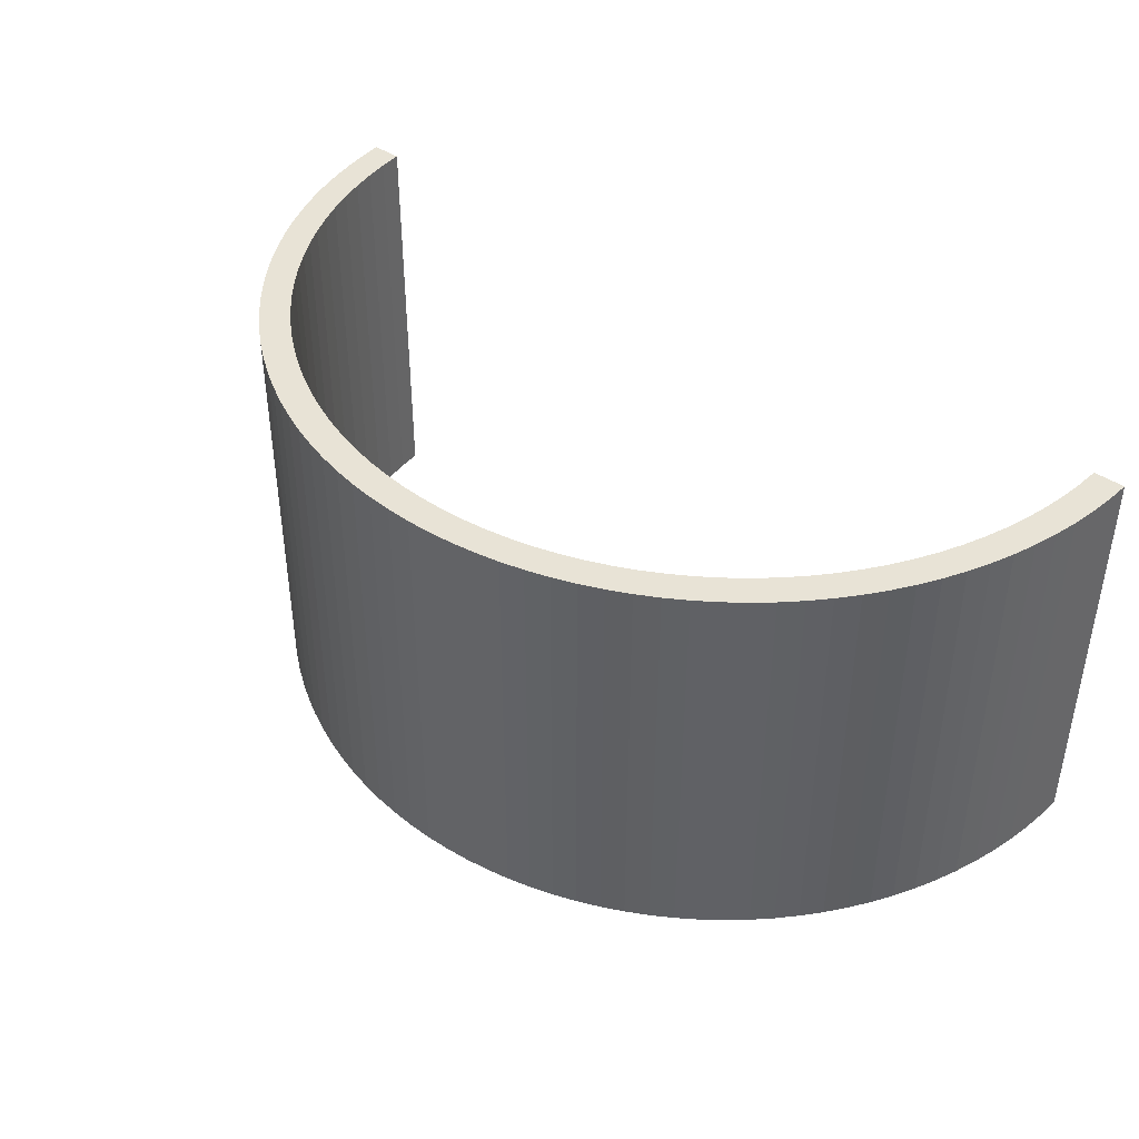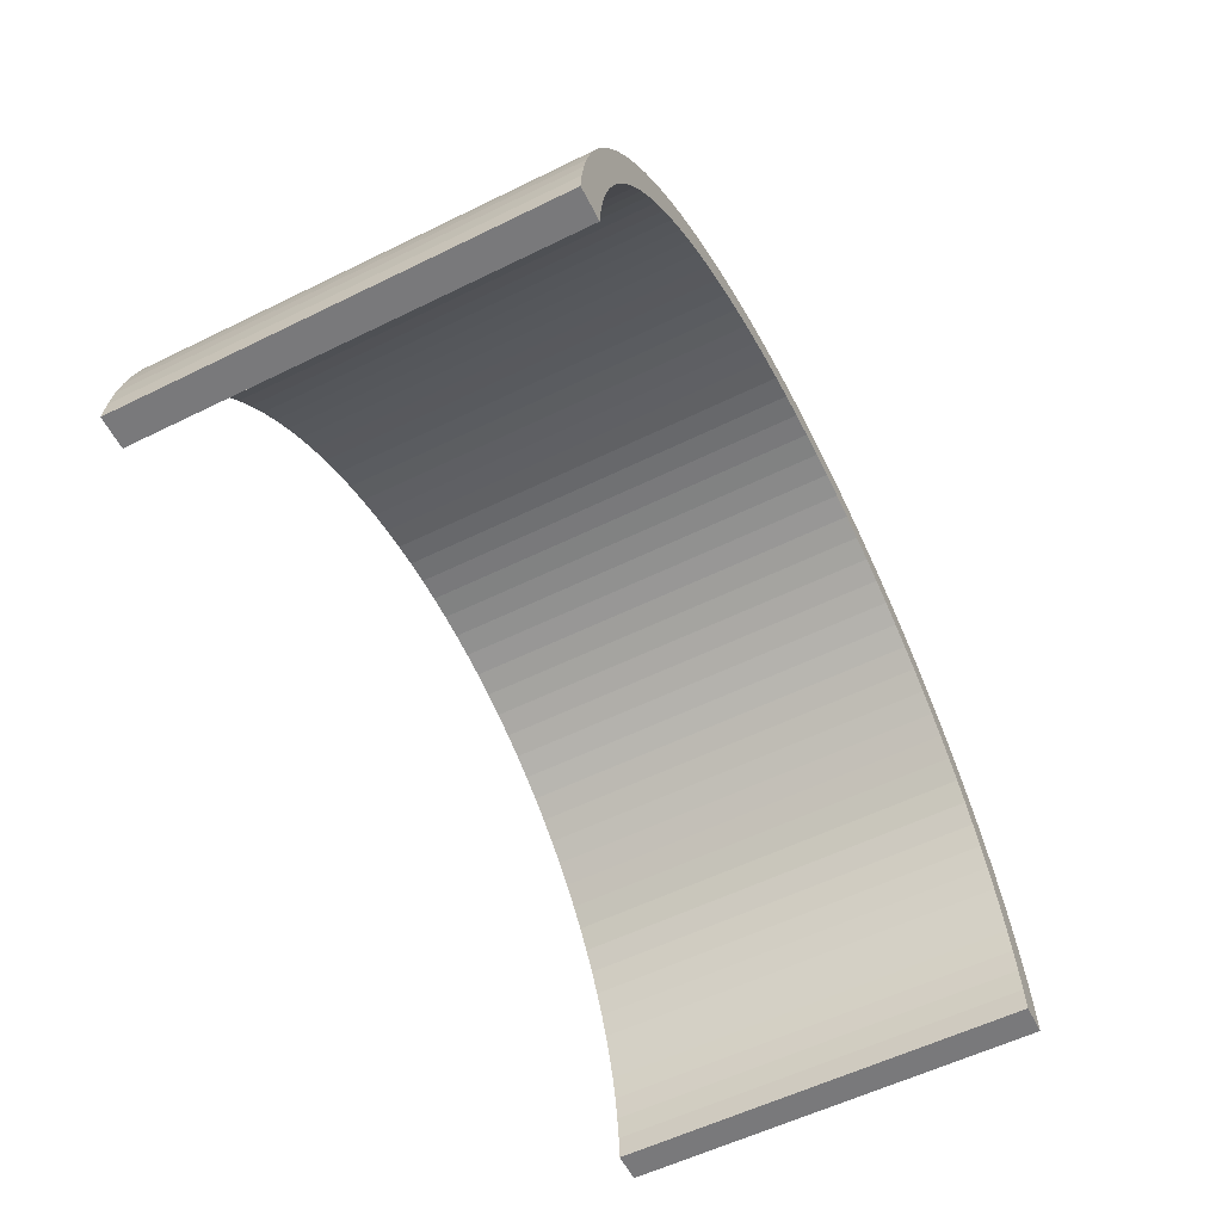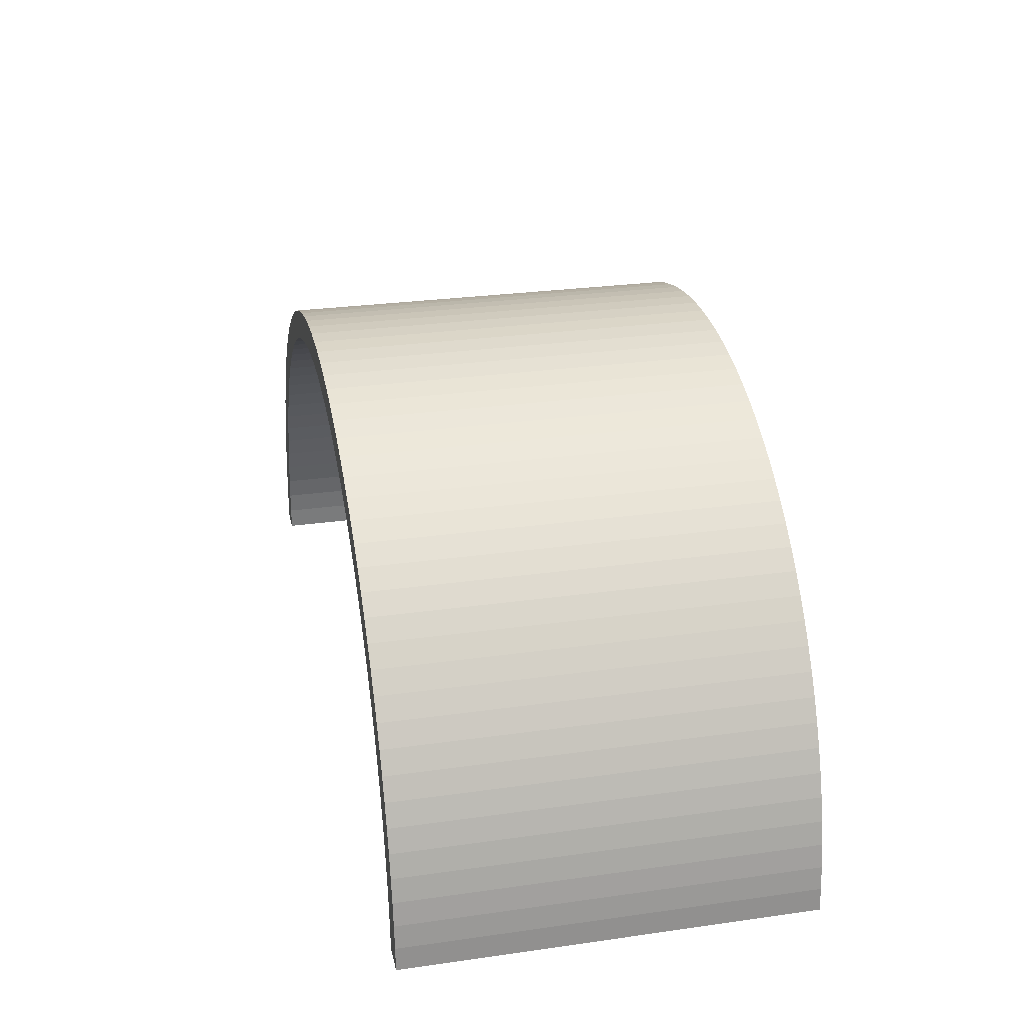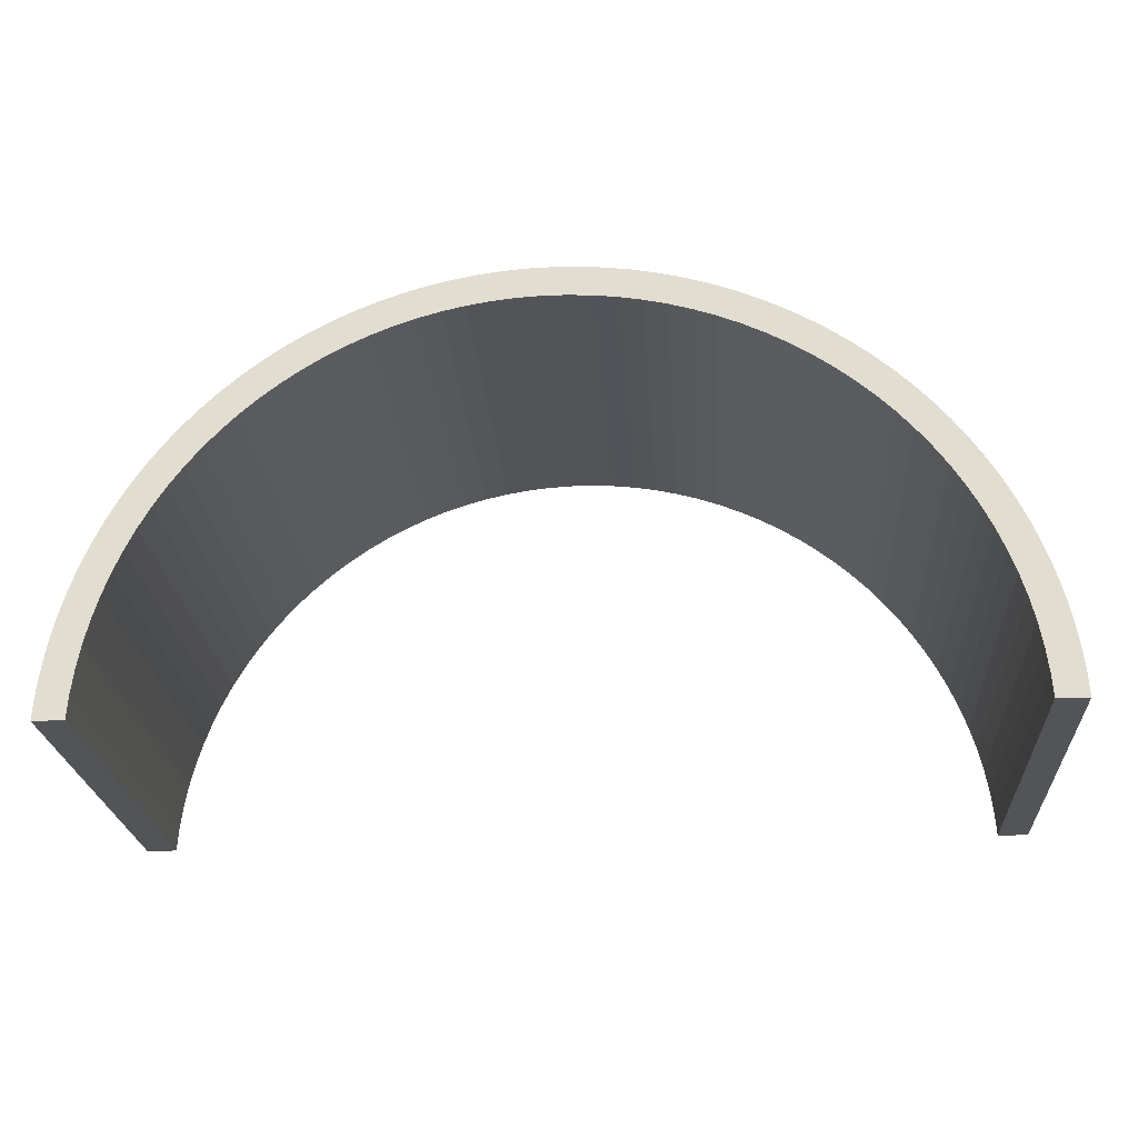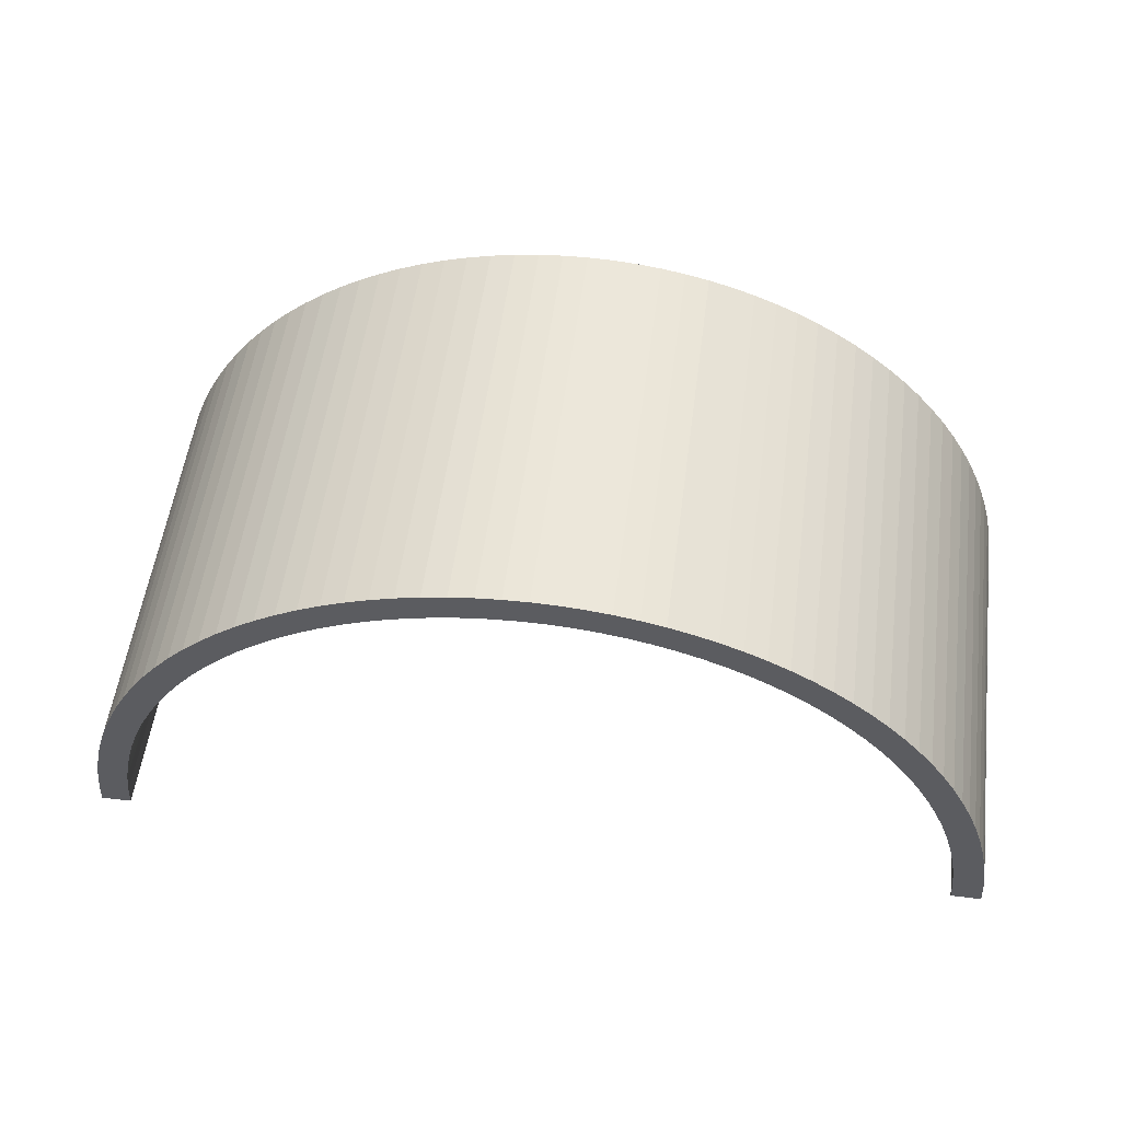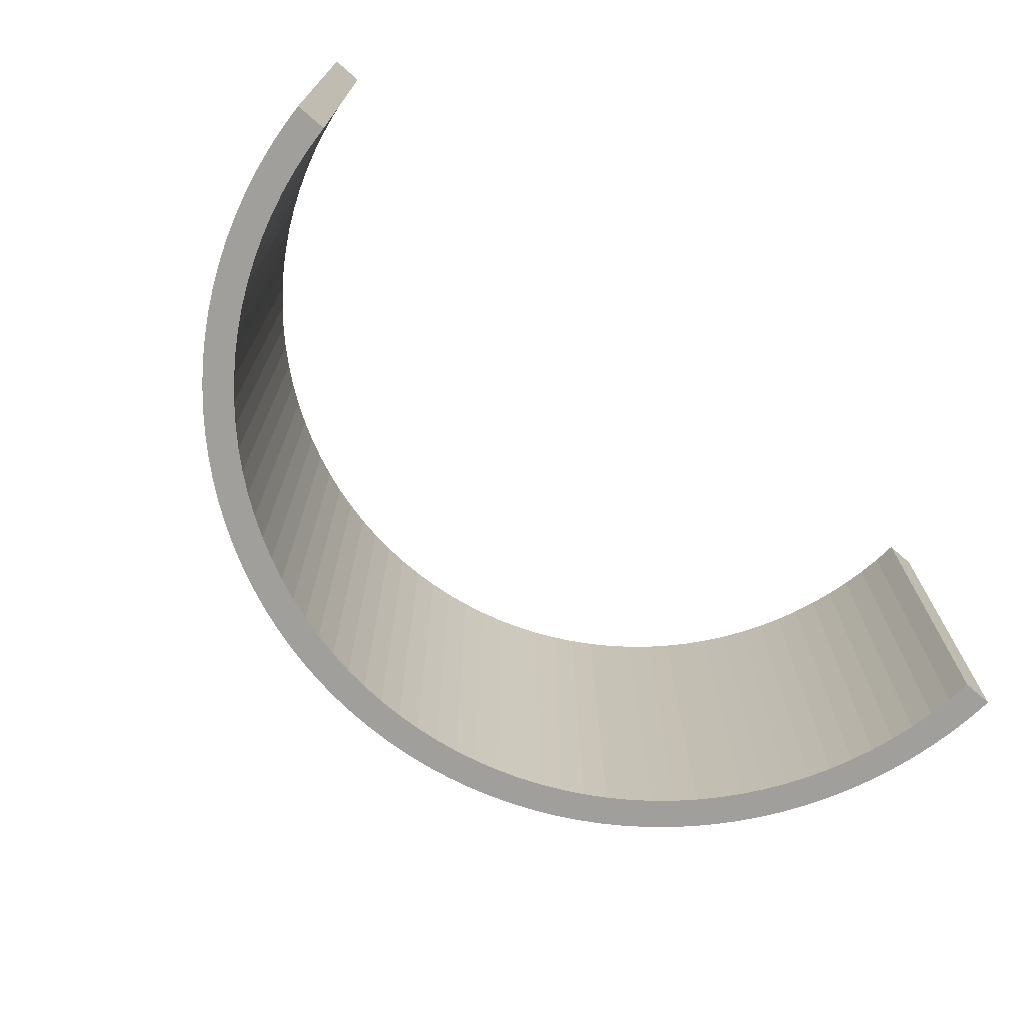
<metadata>
{"format":"obj","ext":"obj","renderer":"f3d","projection":"perspective","resolution":1024,"background":"white","views":[{"elev":41.6,"azim":-140.3,"up":"+Z"},{"elev":-57.9,"azim":-63.1,"up":"+Y"},{"elev":28.1,"azim":-102.0,"up":"+Y"},{"elev":-23.3,"azim":-176.2,"up":"+Y"},{"elev":53.9,"azim":-172.6,"up":"+Y"},{"elev":-71.2,"azim":-41.3,"up":"+Z"}]}
</metadata>
<code>
o obj1
v -9.991 25.73 25
v -0.7171 25.74 25
v -8.616 26.22 25
v -12.65 24.53 25
v -7.767 24.55 25
v -6.388 24.95 25
v -11.34 25.16 25
v -3.575 25.5 25
v -2.149 25.66 25
v -4.989 25.26 25
v -9.122 24.08 25
v -13.93 23.83 25
v -10.45 23.54 25
v -15.17 23.05 25
v -11.74 22.92 25
v -13 22.23 25
v -16.37 22.22 25
v -14.22 21.47 25
v -17.52 21.32 25
v -15.39 20.64 25
v -18.63 20.37 25
v -16.52 19.76 25
v -19.68 19.35 25
v -17.59 18.8 25
v -20.67 18.28 25
v -18.61 17.8 25
v -19.57 16.73 25
v -21.61 17.17 25
v -20.47 15.62 25
v -22.49 16 25
v -21.31 14.45 25
v -23.3 14.79 25
v -22.08 13.24 25
v -24.05 13.53 25
v -22.79 11.99 25
v -24.74 12.24 25
v -23.42 10.71 25
v -25.35 10.92 25
v -23.98 9.386 25
v -25.89 9.561 25
v -24.46 8.036 25
v -26.36 8.178 25
v -24.87 6.661 25
v -26.76 6.772 25
v -25.21 5.266 25
v -27.08 5.348 25
v -25.46 3.855 25
v -27.32 3.908 25
v -25.63 2.431 25
v -27.49 2.457 25
v -25.73 1 25
v -27.58 1 25
v 0.7171 25.74 25
v 8.616 26.22 25
v -7.217 26.64 25
v 7.217 26.64 25
v -5.798 26.98 25
v 5.798 26.98 25
v -4.363 27.25 25
v 4.363 27.25 25
v -2.915 27.45 25
v 2.915 27.45 25
v -1.46 27.56 25
v 1.46 27.56 25
v -0 27.6 25
v 9.991 25.73 25
v 2.149 25.66 25
v 11.34 25.16 25
v 3.575 25.5 25
v 4.989 25.26 25
v 12.65 24.53 25
v 6.388 24.95 25
v 7.767 24.55 25
v 13.93 23.83 25
v 9.122 24.08 25
v 15.17 23.05 25
v 10.45 23.54 25
v 11.74 22.92 25
v 16.37 22.22 25
v 13 22.23 25
v 17.52 21.32 25
v 14.22 21.47 25
v 18.63 20.37 25
v 15.39 20.64 25
v 19.68 19.35 25
v 16.52 19.76 25
v 20.67 18.28 25
v 17.59 18.8 25
v 18.61 17.8 25
v 21.61 17.17 25
v 19.57 16.73 25
v 22.49 16 25
v 20.47 15.62 25
v 23.3 14.79 25
v 21.31 14.45 25
v 24.05 13.53 25
v 22.08 13.24 25
v 24.74 12.24 25
v 22.79 11.99 25
v 25.35 10.92 25
v 23.42 10.71 25
v 25.89 9.561 25
v 23.98 9.386 25
v 26.36 8.178 25
v 24.46 8.036 25
v 26.76 6.772 25
v 24.87 6.661 25
v 27.08 5.348 25
v 25.21 5.266 25
v 27.32 3.908 25
v 25.46 3.855 25
v 27.49 2.457 25
v 25.63 2.431 25
v 27.58 1 25
v 25.73 1 25
v -8.616 26.22 0
v -0.7171 25.74 0
v -9.991 25.73 0
v -6.388 24.95 0
v -7.767 24.55 0
v -12.65 24.53 0
v -2.149 25.66 0
v -3.575 25.5 0
v -11.34 25.16 0
v -4.989 25.26 0
v -11.74 22.92 0
v -15.17 23.05 0
v -10.45 23.54 0
v -13.93 23.83 0
v -9.122 24.08 0
v -18.61 17.8 0
v -20.67 18.28 0
v -17.59 18.8 0
v -19.68 19.35 0
v -16.52 19.76 0
v -18.63 20.37 0
v -15.39 20.64 0
v -17.52 21.32 0
v -14.22 21.47 0
v -16.37 22.22 0
v -13 22.23 0
v -23.42 10.71 0
v -24.74 12.24 0
v -22.79 11.99 0
v -24.05 13.53 0
v -22.08 13.24 0
v -23.3 14.79 0
v -21.31 14.45 0
v -22.49 16 0
v -20.47 15.62 0
v -21.61 17.17 0
v -19.57 16.73 0
v -25.35 10.92 0
v -23.98 9.386 0
v -25.89 9.561 0
v -24.46 8.036 0
v -26.36 8.178 0
v -24.87 6.661 0
v -26.76 6.772 0
v -25.21 5.266 0
v -27.08 5.348 0
v -25.46 3.855 0
v -27.32 3.908 0
v -25.63 2.431 0
v -27.49 2.457 0
v -25.73 1 0
v -27.58 1 0
v -0 27.6 0
v 1.46 27.56 0
v -1.46 27.56 0
v 2.915 27.45 0
v -2.915 27.45 0
v 4.363 27.25 0
v -4.363 27.25 0
v 5.798 26.98 0
v -5.798 26.98 0
v 7.217 26.64 0
v -7.217 26.64 0
v 8.616 26.22 0
v 0.7171 25.74 0
v 4.989 25.26 0
v 3.575 25.5 0
v 11.34 25.16 0
v 2.149 25.66 0
v 9.991 25.73 0
v 7.767 24.55 0
v 6.388 24.95 0
v 12.65 24.53 0
v 11.74 22.92 0
v 10.45 23.54 0
v 15.17 23.05 0
v 9.122 24.08 0
v 13.93 23.83 0
v 18.61 17.8 0
v 17.59 18.8 0
v 20.67 18.28 0
v 16.52 19.76 0
v 19.68 19.35 0
v 15.39 20.64 0
v 18.63 20.37 0
v 14.22 21.47 0
v 17.52 21.32 0
v 13 22.23 0
v 16.37 22.22 0
v 25.35 10.92 0
v 22.79 11.99 0
v 24.74 12.24 0
v 22.08 13.24 0
v 24.05 13.53 0
v 21.31 14.45 0
v 23.3 14.79 0
v 20.47 15.62 0
v 22.49 16 0
v 19.57 16.73 0
v 21.61 17.17 0
v 23.42 10.71 0
v 25.89 9.561 0
v 23.98 9.386 0
v 26.36 8.178 0
v 24.46 8.036 0
v 26.76 6.772 0
v 24.87 6.661 0
v 27.08 5.348 0
v 25.21 5.266 0
v 27.32 3.908 0
v 25.46 3.855 0
v 27.49 2.457 0
v 25.63 2.431 0
v 27.58 1 0
v 25.73 1 0
f 1 2 3
f 4 5 6
f 7 8 1
f 1 8 9
f 1 9 2
f 4 6 7
f 7 6 10
f 7 10 8
f 5 4 11
f 11 4 12
f 11 12 13
f 13 12 14
f 13 14 15
f 15 14 16
f 16 14 17
f 16 17 18
f 18 17 19
f 18 19 20
f 20 19 21
f 20 21 22
f 22 21 23
f 22 23 24
f 24 23 25
f 24 25 26
f 26 25 27
f 27 25 28
f 27 28 29
f 29 28 30
f 29 30 31
f 31 30 32
f 31 32 33
f 33 32 34
f 33 34 35
f 35 34 36
f 35 36 37
f 37 36 38
f 37 38 39
f 39 38 40
f 39 40 41
f 41 40 42
f 41 42 43
f 43 42 44
f 43 44 45
f 45 44 46
f 45 46 47
f 47 46 48
f 47 48 49
f 49 48 50
f 49 50 51
f 51 50 52
f 2 53 3
f 3 53 54
f 3 54 55
f 55 54 56
f 55 56 57
f 57 56 58
f 57 58 59
f 59 58 60
f 59 60 61
f 61 60 62
f 61 62 63
f 63 62 64
f 63 64 65
f 54 53 66
f 66 53 67
f 66 67 68
f 68 67 69
f 68 69 70
f 68 70 71
f 71 70 72
f 71 72 73
f 71 73 74
f 74 73 75
f 74 75 76
f 76 75 77
f 76 77 78
f 76 78 79
f 79 78 80
f 79 80 81
f 81 80 82
f 81 82 83
f 83 82 84
f 83 84 85
f 85 84 86
f 85 86 87
f 87 86 88
f 87 88 89
f 87 89 90
f 90 89 91
f 90 91 92
f 92 91 93
f 92 93 94
f 94 93 95
f 94 95 96
f 96 95 97
f 96 97 98
f 98 97 99
f 98 99 100
f 100 99 101
f 100 101 102
f 102 101 103
f 102 103 104
f 104 103 105
f 104 105 106
f 106 105 107
f 106 107 108
f 108 107 109
f 108 109 110
f 110 109 111
f 110 111 112
f 112 111 113
f 112 113 114
f 114 113 115
f 116 117 118
f 119 120 121
f 117 122 118
f 118 122 123
f 118 123 124
f 123 125 124
f 124 125 119
f 124 119 121
f 126 127 128
f 128 127 129
f 128 129 130
f 130 129 121
f 130 121 120
f 131 132 133
f 133 132 134
f 133 134 135
f 135 134 136
f 135 136 137
f 137 136 138
f 137 138 139
f 139 138 140
f 139 140 141
f 141 140 127
f 141 127 126
f 142 143 144
f 144 143 145
f 144 145 146
f 146 145 147
f 146 147 148
f 148 147 149
f 148 149 150
f 150 149 151
f 150 151 152
f 152 151 132
f 152 132 131
f 143 142 153
f 153 142 154
f 153 154 155
f 155 154 156
f 155 156 157
f 157 156 158
f 157 158 159
f 159 158 160
f 159 160 161
f 161 160 162
f 161 162 163
f 163 162 164
f 163 164 165
f 165 164 166
f 165 166 167
f 168 169 170
f 170 169 171
f 170 171 172
f 172 171 173
f 172 173 174
f 174 173 175
f 174 175 176
f 176 175 177
f 176 177 178
f 178 177 179
f 178 179 116
f 116 179 180
f 116 180 117
f 181 182 183
f 183 182 184
f 183 184 185
f 185 184 180
f 185 180 179
f 186 187 188
f 188 187 181
f 188 181 183
f 189 190 191
f 191 190 192
f 191 192 193
f 193 192 186
f 193 186 188
f 194 195 196
f 196 195 197
f 196 197 198
f 198 197 199
f 198 199 200
f 200 199 201
f 200 201 202
f 202 201 203
f 202 203 204
f 204 203 189
f 204 189 191
f 205 206 207
f 207 206 208
f 207 208 209
f 209 208 210
f 209 210 211
f 211 210 212
f 211 212 213
f 213 212 214
f 213 214 215
f 215 214 194
f 215 194 196
f 206 205 216
f 216 205 217
f 216 217 218
f 218 217 219
f 218 219 220
f 220 219 221
f 220 221 222
f 222 221 223
f 222 223 224
f 224 223 225
f 224 225 226
f 226 225 227
f 226 227 228
f 228 227 229
f 228 229 230
f 114 115 229
f 229 115 230
f 117 9 122
f 122 9 8
f 122 8 123
f 123 8 10
f 123 10 125
f 125 10 6
f 125 6 119
f 119 6 5
f 119 5 120
f 120 5 11
f 120 11 130
f 130 11 13
f 130 13 128
f 128 13 15
f 128 15 126
f 126 15 16
f 126 16 141
f 141 16 18
f 141 18 139
f 139 18 20
f 139 20 137
f 137 20 22
f 137 22 135
f 135 22 24
f 135 24 133
f 133 24 26
f 133 26 131
f 131 26 27
f 131 27 152
f 152 27 29
f 152 29 150
f 150 29 31
f 150 31 148
f 148 31 33
f 148 33 146
f 146 33 35
f 146 35 144
f 144 35 37
f 144 37 142
f 142 37 39
f 142 39 154
f 154 39 41
f 154 41 156
f 156 41 43
f 156 43 158
f 158 43 45
f 158 45 160
f 160 45 47
f 160 47 162
f 162 47 49
f 162 49 164
f 164 49 51
f 164 51 166
f 9 117 2
f 2 117 180
f 2 180 53
f 53 180 184
f 53 184 67
f 67 184 182
f 67 182 69
f 69 182 181
f 69 181 70
f 70 181 187
f 70 187 72
f 72 187 186
f 72 186 73
f 73 186 192
f 73 192 75
f 75 192 190
f 75 190 77
f 77 190 189
f 77 189 78
f 78 189 203
f 78 203 80
f 80 203 201
f 80 201 82
f 82 201 199
f 82 199 84
f 84 199 197
f 84 197 86
f 86 197 195
f 86 195 88
f 88 195 194
f 88 194 89
f 89 194 214
f 89 214 91
f 91 214 212
f 91 212 93
f 93 212 210
f 93 210 95
f 95 210 208
f 95 208 97
f 97 208 206
f 97 206 99
f 99 206 216
f 99 216 101
f 101 216 218
f 101 218 103
f 103 218 220
f 103 220 105
f 105 220 222
f 105 222 107
f 107 222 224
f 107 224 109
f 109 224 226
f 109 226 111
f 111 226 228
f 111 228 113
f 113 228 230
f 113 230 115
f 51 52 166
f 166 52 167
f 167 52 165
f 165 52 50
f 165 50 163
f 163 50 48
f 163 48 161
f 161 48 46
f 161 46 159
f 159 46 44
f 159 44 157
f 157 44 42
f 157 42 155
f 155 42 40
f 155 40 153
f 153 40 38
f 153 38 143
f 143 38 36
f 143 36 145
f 145 36 34
f 145 34 147
f 147 34 32
f 147 32 149
f 149 32 30
f 149 30 151
f 151 30 28
f 151 28 132
f 132 28 25
f 132 25 134
f 134 25 23
f 134 23 136
f 136 23 21
f 136 21 138
f 138 21 19
f 138 19 140
f 140 19 17
f 140 17 127
f 127 17 14
f 127 14 129
f 129 14 12
f 129 12 121
f 121 12 4
f 121 4 124
f 124 4 7
f 124 7 118
f 118 7 1
f 118 1 116
f 116 1 3
f 116 3 178
f 178 3 55
f 178 55 176
f 176 55 57
f 176 57 174
f 174 57 59
f 174 59 172
f 172 59 61
f 172 61 170
f 170 61 63
f 170 63 168
f 168 63 65
f 168 65 169
f 169 65 64
f 169 64 171
f 171 64 62
f 171 62 173
f 173 62 60
f 173 60 175
f 175 60 58
f 175 58 177
f 177 58 56
f 177 56 179
f 179 56 54
f 179 54 185
f 185 54 66
f 185 66 183
f 183 66 68
f 183 68 188
f 188 68 71
f 188 71 193
f 193 71 74
f 193 74 191
f 191 74 76
f 191 76 204
f 204 76 79
f 204 79 202
f 202 79 81
f 202 81 200
f 200 81 83
f 200 83 198
f 198 83 85
f 198 85 196
f 196 85 87
f 196 87 215
f 215 87 90
f 215 90 213
f 213 90 92
f 213 92 211
f 211 92 94
f 211 94 209
f 209 94 96
f 209 96 207
f 207 96 98
f 207 98 205
f 205 98 100
f 205 100 217
f 217 100 102
f 217 102 219
f 219 102 104
f 219 104 221
f 221 104 106
f 221 106 223
f 223 106 108
f 223 108 225
f 225 108 110
f 225 110 227
f 227 110 112
f 227 112 229
f 229 112 114

</code>
